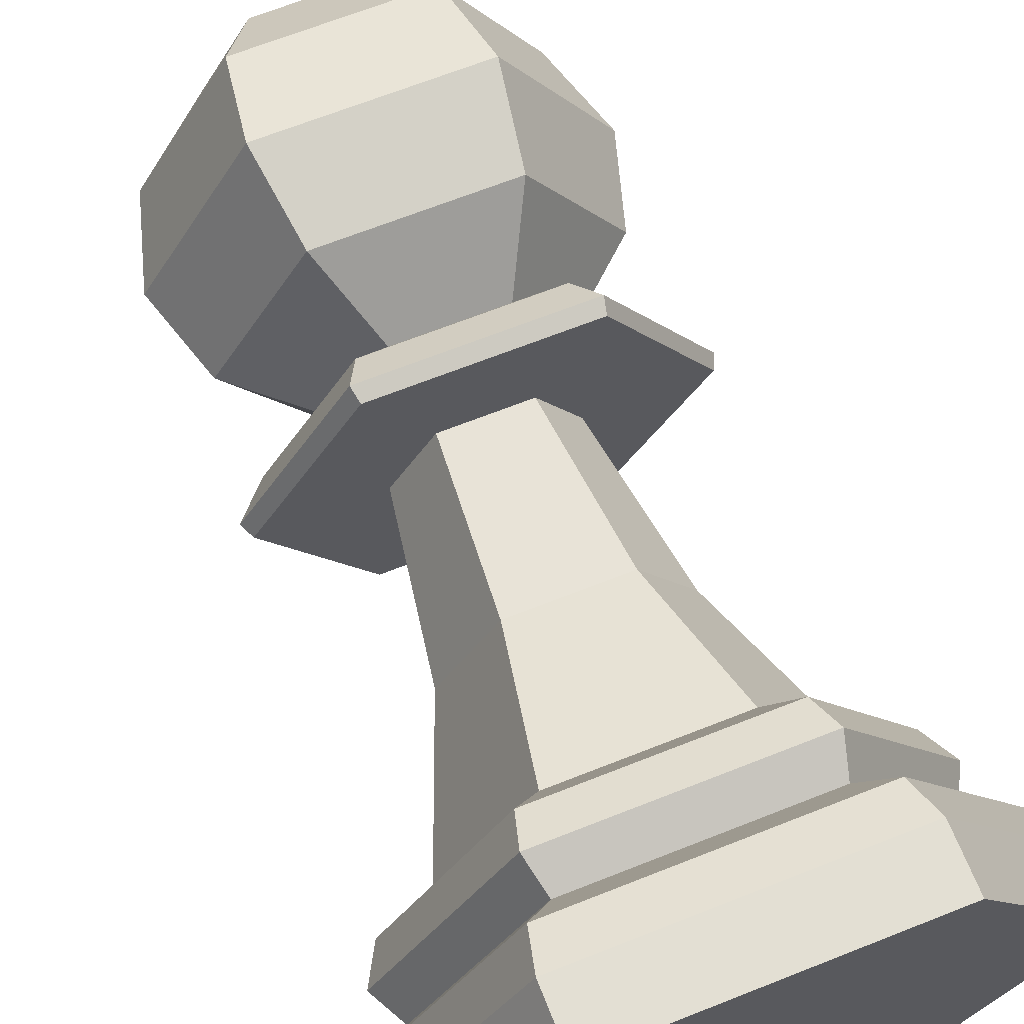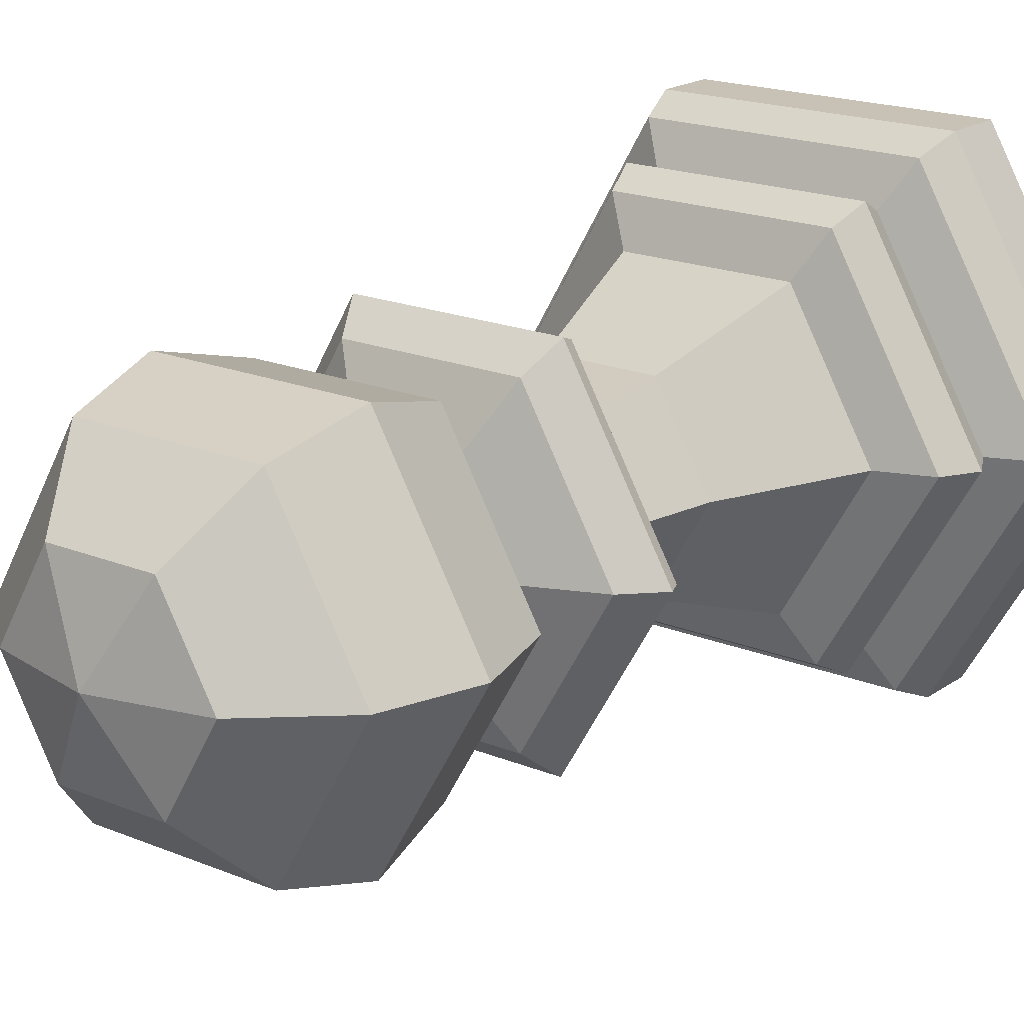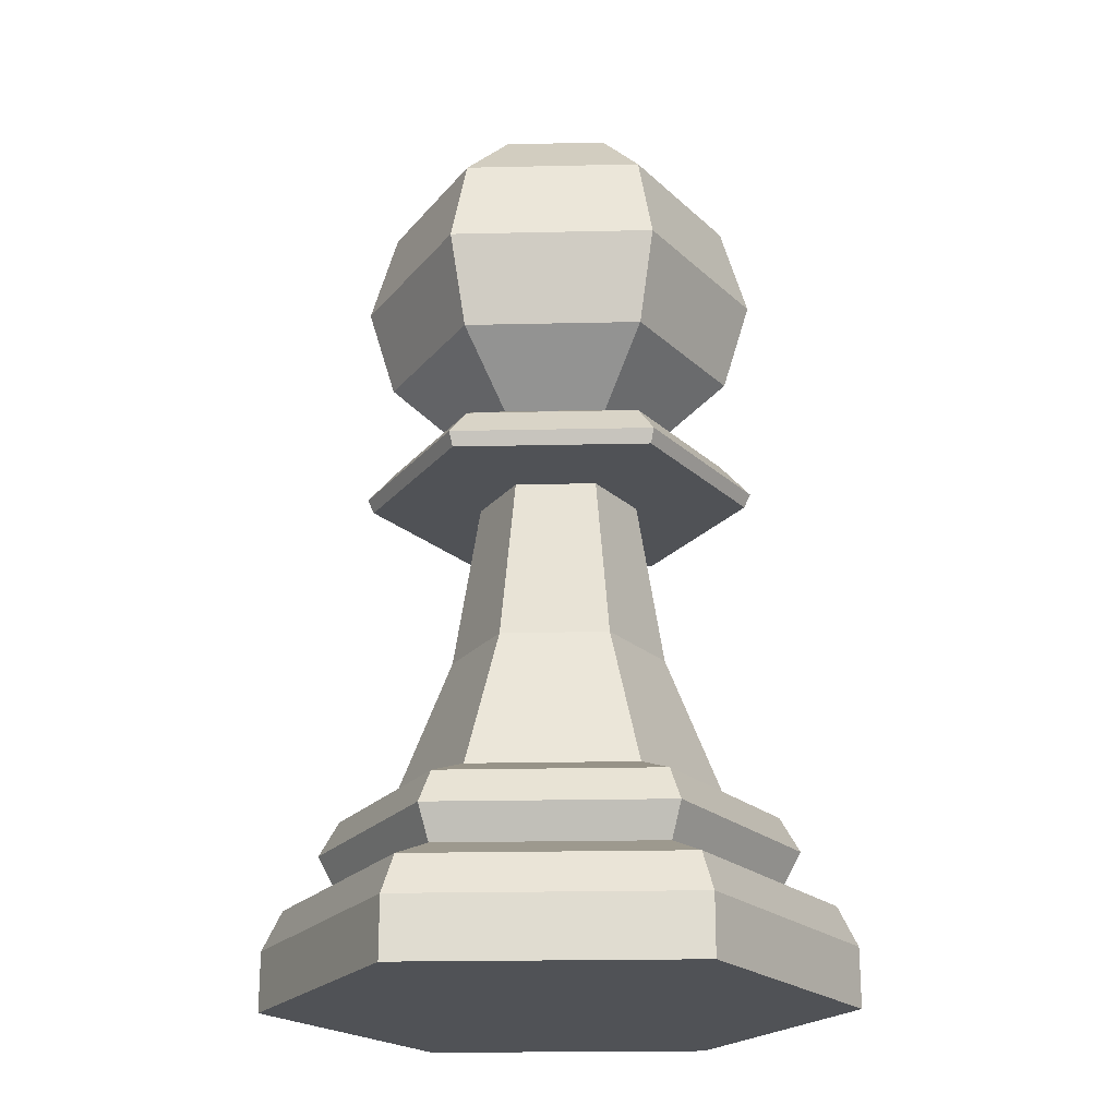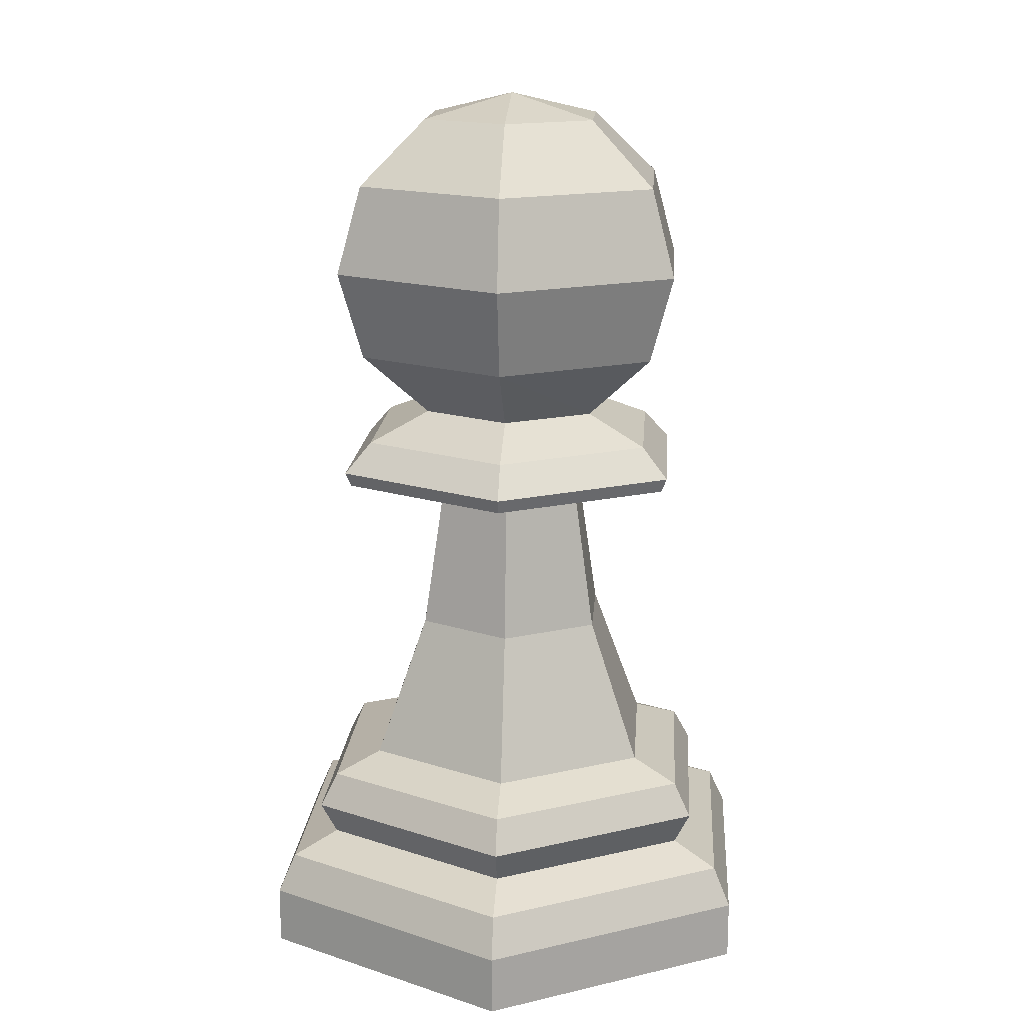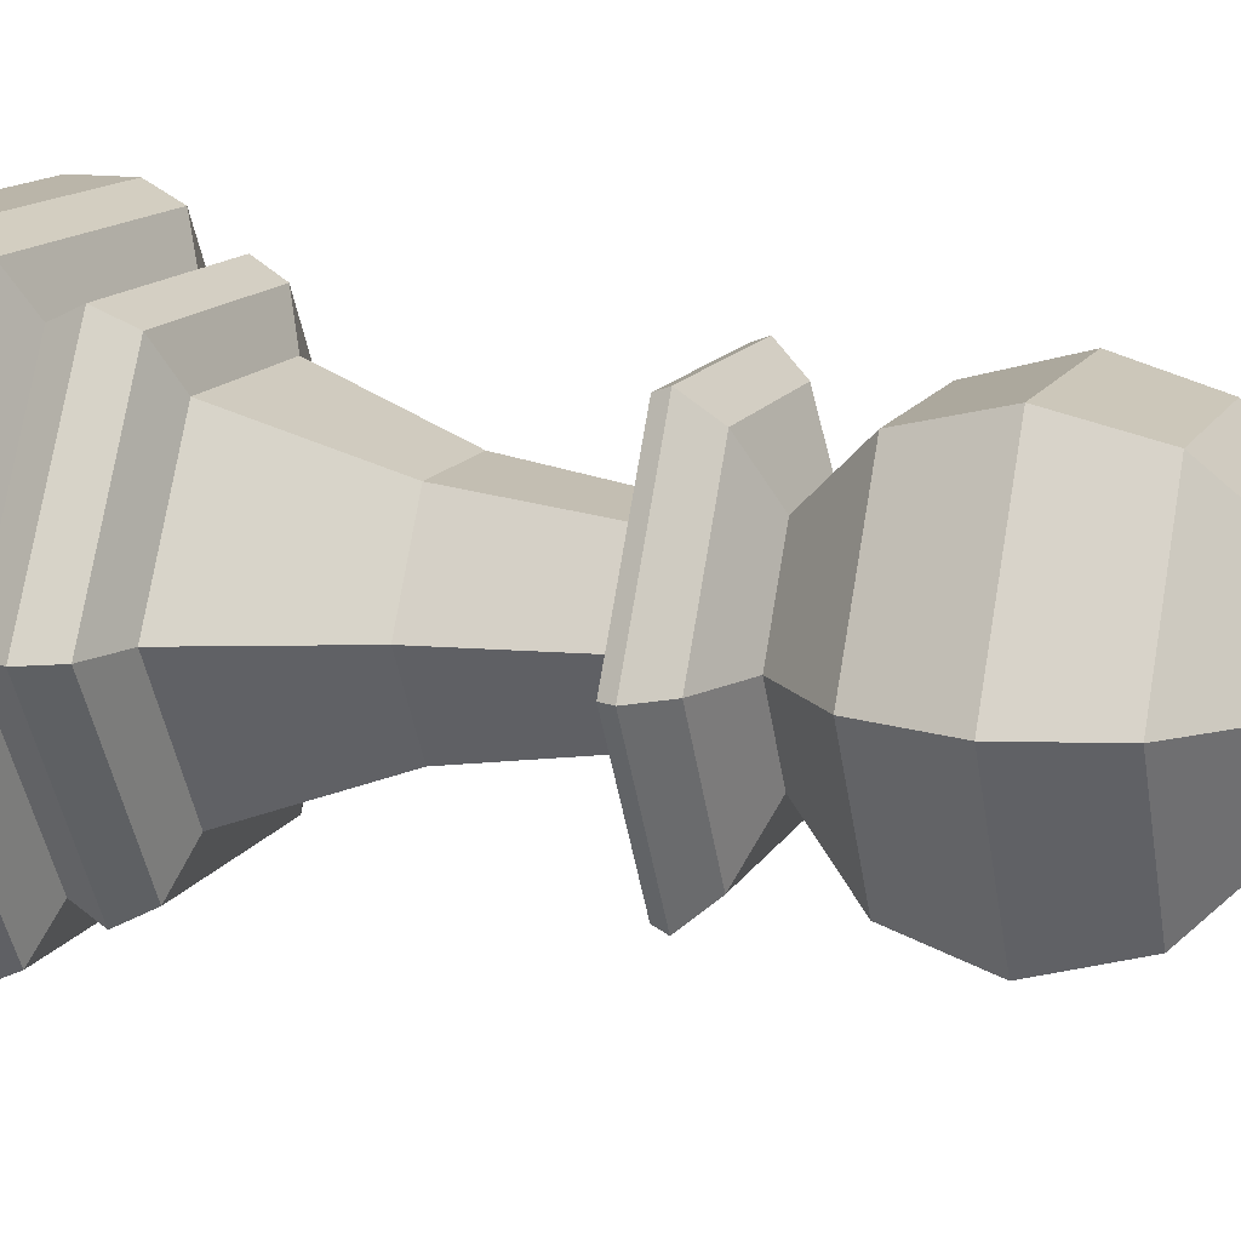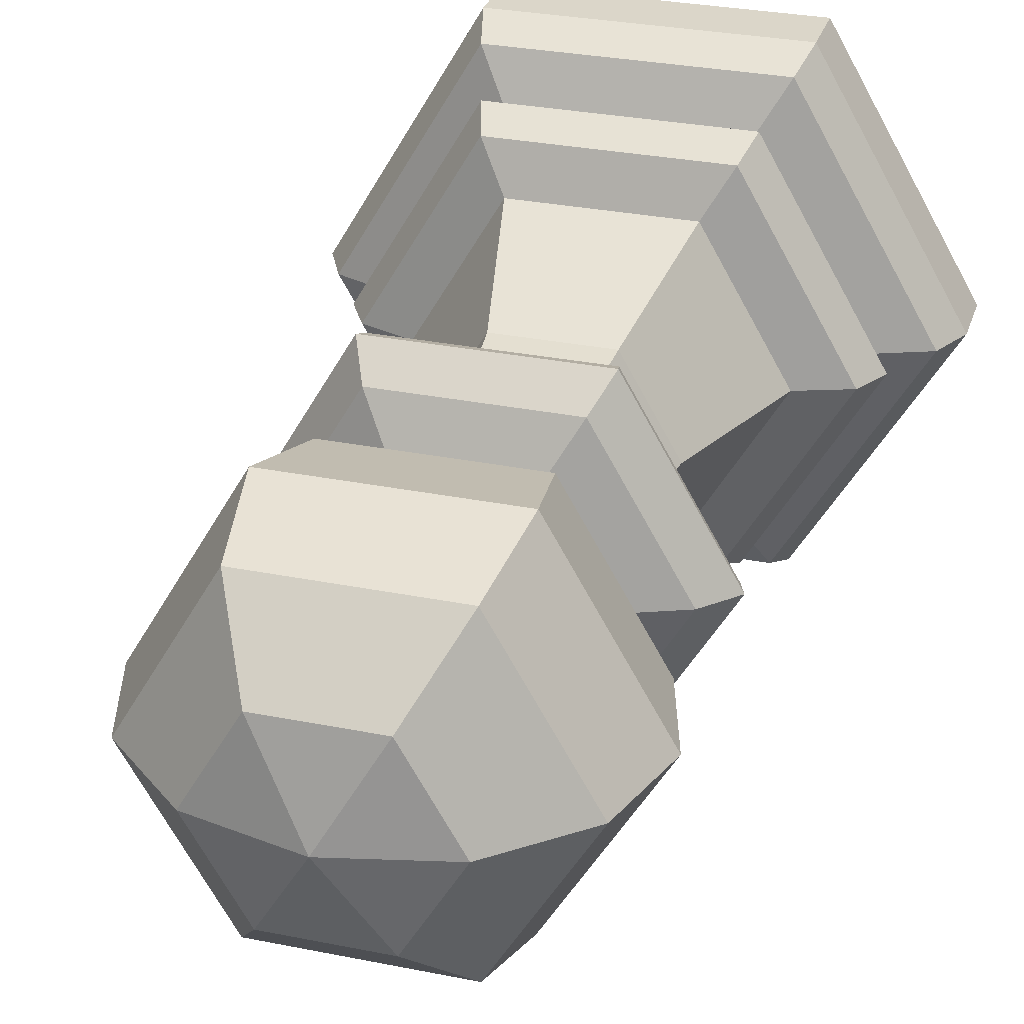
<metadata>
{"format":"obj","ext":"obj","renderer":"f3d","projection":"perspective","resolution":1024,"background":"white","views":[{"elev":67.1,"azim":-21.7,"up":"+Z"},{"elev":19.0,"azim":-142.1,"up":"+Z"},{"elev":-21.1,"azim":2.3,"up":"+Y"},{"elev":16.0,"azim":-85.8,"up":"+Y"},{"elev":13.7,"azim":109.6,"up":"+Z"},{"elev":30.0,"azim":-163.6,"up":"+Z"}]}
</metadata>
<code>
o Pawn
v 0.189 -0 0.3272
v 0.05285 0.6769 0.09144
v -0.189 -0 0.3272
v -0.05285 0.6769 0.09144
v 0.189 0.0777 0.3272
v -0.189 0.0777 0.3272
v 0.1762 0.1294 0.3051
v -0.1762 0.1294 0.3051
v 0.1547 0.2 0.2679
v -0.1547 0.2 0.2679
v 0.142 0.2445 0.2458
v -0.142 0.2445 0.2458
v 0.1081 0.2688 0.1872
v -0.1081 0.2688 0.1872
v 0.1431 0.1555 0.2477
v -0.1431 0.1555 0.2477
v 0.1106 0.7359 0.1915
v -0.1106 0.7359 0.1915
v 0.1301 0.6955 0.2252
v 0.126 0.6769 0.2181
v -0.1301 0.6955 0.2252
v -0.126 0.6769 0.2181
v 0.07031 0.459 0.1217
v -0.07031 0.459 0.1217
v 0.06628 1.182 0.1147
v 0.1148 1.095 0.1988
v 0.1326 0.9771 0.2295
v 0.1148 0.859 0.1988
v 0.06628 0.7725 0.1147
v -0.06628 1.182 0.1147
v -0.1148 1.095 0.1988
v -0.1326 0.9771 0.2295
v -0.1148 0.859 0.1988
v -0.06628 0.7725 0.1147
v -0.378 -0 -9e-05
v -0.1057 0.6769 -9e-05
v 0.378 0 -9e-05
v 0.1057 0.6769 -9e-05
v 0.189 0 -0.3274
v 0.05285 0.6769 -0.09162
v -0.189 0 -0.3274
v -0.05285 0.6769 -0.09162
v -0.378 0.0777 -9e-05
v 0.378 0.0777 -9e-05
v 0.189 0.0777 -0.3274
v -0.189 0.0777 -0.3274
v -0.3524 0.1294 -9e-05
v 0.3524 0.1294 -9e-05
v 0.1762 0.1294 -0.3053
v -0.1762 0.1294 -0.3053
v -0.3095 0.2 -9e-05
v 0.3095 0.2 -9e-05
v 0.1547 0.2 -0.2681
v -0.1547 0.2 -0.2681
v -0.2839 0.2445 -9e-05
v 0.2839 0.2445 -9e-05
v 0.142 0.2445 -0.246
v -0.142 0.2445 -0.246
v -0.2162 0.2688 -9e-05
v 0.2162 0.2688 -9e-05
v 0.1081 0.2688 -0.1873
v -0.1081 0.2688 -0.1873
v 0.2862 0.1555 -9e-05
v 0.1431 0.1555 -0.2479
v -0.1431 0.1555 -0.2479
v -0.2862 0.1555 -9e-05
v -0.2212 0.7359 -9e-05
v 0.2212 0.7359 -9e-05
v 0.1106 0.7359 -0.1916
v -0.1106 0.7359 -0.1916
v -0.1321 0.7726 -9e-05
v -0.2519 0.6769 -9e-05
v -0.2602 0.6955 -9e-05
v 0.2602 0.6955 -9e-05
v 0.2519 0.6769 -9e-05
v 0.1301 0.6955 -0.2254
v 0.126 0.6769 -0.2183
v -0.1301 0.6955 -0.2254
v -0.126 0.6769 -0.2183
v -0.1406 0.459 -9e-05
v 0.1406 0.459 -9e-05
v 0.07031 0.459 -0.1219
v -0.07031 0.459 -0.1219
v -0.1326 1.182 -9e-05
v -0.2296 1.095 -9e-05
v -0.2651 0.9771 -9e-05
v -0.2296 0.859 -9e-05
v -0 1.213 -9e-05
v 0.1326 1.182 -9e-05
v 0.2296 1.095 -9e-05
v 0.2651 0.9771 -9e-05
v 0.2296 0.859 -9e-05
v 0.1326 0.7725 -9e-05
v 0.06628 1.182 -0.1149
v 0.1148 1.095 -0.1989
v 0.1326 0.9771 -0.2297
v 0.1148 0.859 -0.1989
v 0.06628 0.7725 -0.1149
v -0.06628 1.182 -0.1149
v -0.1148 1.095 -0.1989
v -0.1326 0.9771 -0.2297
v -0.1148 0.859 -0.1989
v -0.06628 0.7725 -0.1149
v 0 0 -9e-05
f 38 23 81
f 2 24 23
f 4 80 24
f 6 35 3
f 5 3 1
f 44 1 37
f 8 43 6
f 5 8 6
f 44 7 5
f 16 51 66
f 9 16 15
f 52 15 63
f 12 51 10
f 11 10 9
f 56 9 52
f 12 59 55
f 13 12 11
f 60 11 56
f 63 7 48
f 15 8 7
f 8 66 47
f 2 22 4
f 21 17 18
f 19 68 17
f 17 93 29
f 4 72 36
f 38 20 2
f 21 67 73
f 18 29 34
f 67 34 71
f 75 19 20
f 22 19 21
f 22 73 72
f 24 59 14
f 23 14 13
f 81 13 60
f 89 88 25
f 92 27 28
f 90 25 26
f 92 29 93
f 90 27 91
f 28 32 33
f 25 31 26
f 28 34 29
f 26 32 27
f 25 88 30
f 32 87 33
f 30 85 31
f 34 87 71
f 31 86 32
f 30 88 84
f 35 104 3
f 3 104 1
f 37 1 104
f 82 38 81
f 83 40 82
f 80 42 83
f 35 46 41
f 41 45 39
f 39 44 37
f 46 47 50
f 46 49 45
f 45 48 44
f 65 51 54
f 65 53 64
f 64 52 63
f 51 58 54
f 54 57 53
f 52 57 56
f 55 62 58
f 57 62 61
f 56 61 60
f 49 63 48
f 50 64 49
f 47 65 50
f 79 40 42
f 78 69 76
f 69 74 76
f 69 93 68
f 72 42 36
f 77 38 40
f 67 78 73
f 70 98 69
f 67 103 70
f 76 75 77
f 78 77 79
f 72 78 79
f 59 83 62
f 62 82 61
f 61 81 60
f 89 94 88
f 92 96 91
f 90 94 89
f 98 92 93
f 96 90 91
f 97 101 96
f 95 99 94
f 103 97 98
f 101 95 96
f 94 99 88
f 87 101 102
f 85 99 100
f 103 87 102
f 86 100 101
f 99 84 88
f 35 41 104
f 41 39 104
f 37 104 39
f 38 2 23
f 2 4 24
f 4 36 80
f 6 43 35
f 5 6 3
f 44 5 1
f 8 47 43
f 5 7 8
f 44 48 7
f 16 10 51
f 9 10 16
f 52 9 15
f 12 55 51
f 11 12 10
f 56 11 9
f 12 14 59
f 13 14 12
f 60 13 11
f 63 15 7
f 15 16 8
f 8 16 66
f 2 20 22
f 21 19 17
f 19 74 68
f 17 68 93
f 4 22 72
f 38 75 20
f 21 18 67
f 18 17 29
f 67 18 34
f 75 74 19
f 22 20 19
f 22 21 73
f 24 80 59
f 23 24 14
f 81 23 13
f 92 91 27
f 90 89 25
f 92 28 29
f 90 26 27
f 28 27 32
f 25 30 31
f 28 33 34
f 26 31 32
f 32 86 87
f 30 84 85
f 34 33 87
f 31 85 86
f 82 40 38
f 83 42 40
f 80 36 42
f 35 43 46
f 41 46 45
f 39 45 44
f 46 43 47
f 46 50 49
f 45 49 48
f 65 66 51
f 65 54 53
f 64 53 52
f 51 55 58
f 54 58 57
f 52 53 57
f 55 59 62
f 57 58 62
f 56 57 61
f 49 64 63
f 50 65 64
f 47 66 65
f 79 77 40
f 78 70 69
f 69 68 74
f 69 98 93
f 72 79 42
f 77 75 38
f 67 70 78
f 70 103 98
f 67 71 103
f 76 74 75
f 78 76 77
f 72 73 78
f 59 80 83
f 62 83 82
f 61 82 81
f 92 97 96
f 90 95 94
f 98 97 92
f 96 95 90
f 97 102 101
f 95 100 99
f 103 102 97
f 101 100 95
f 87 86 101
f 85 84 99
f 103 71 87
f 86 85 100

</code>
